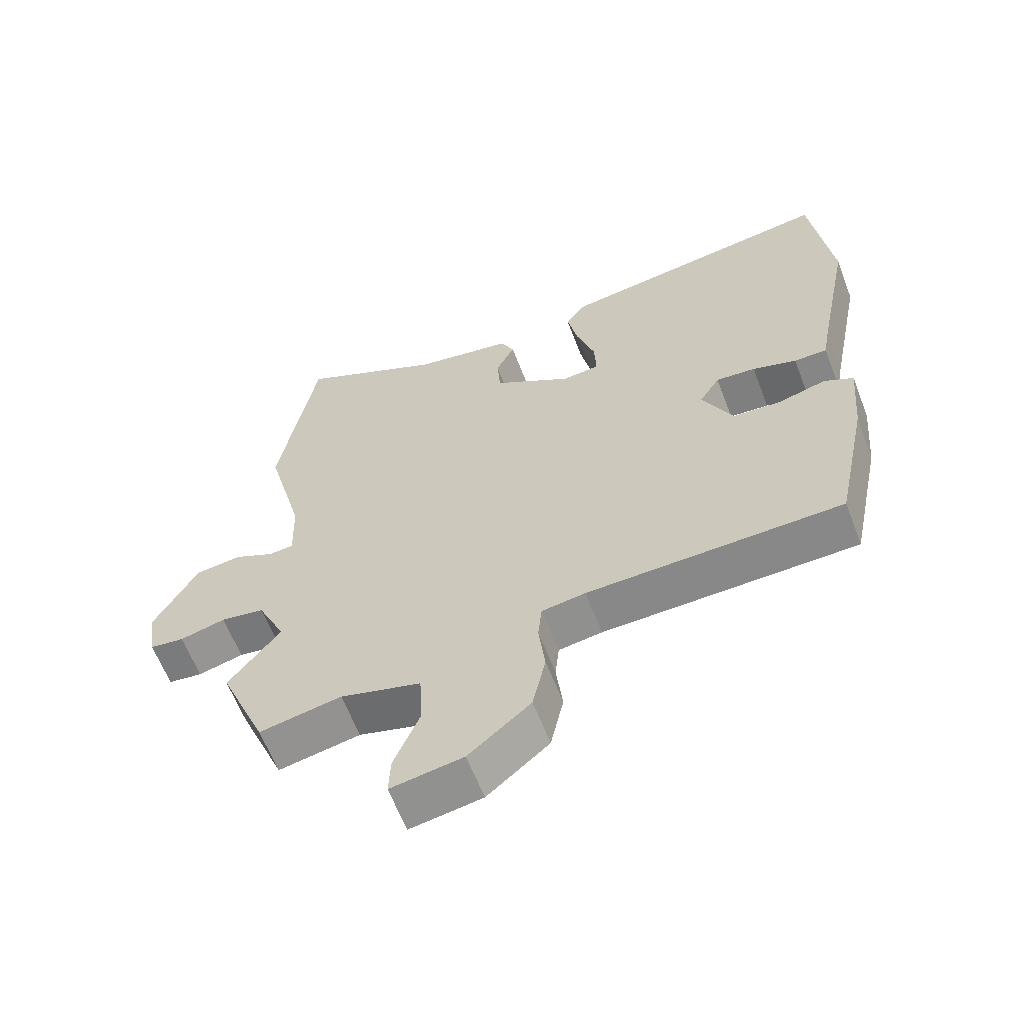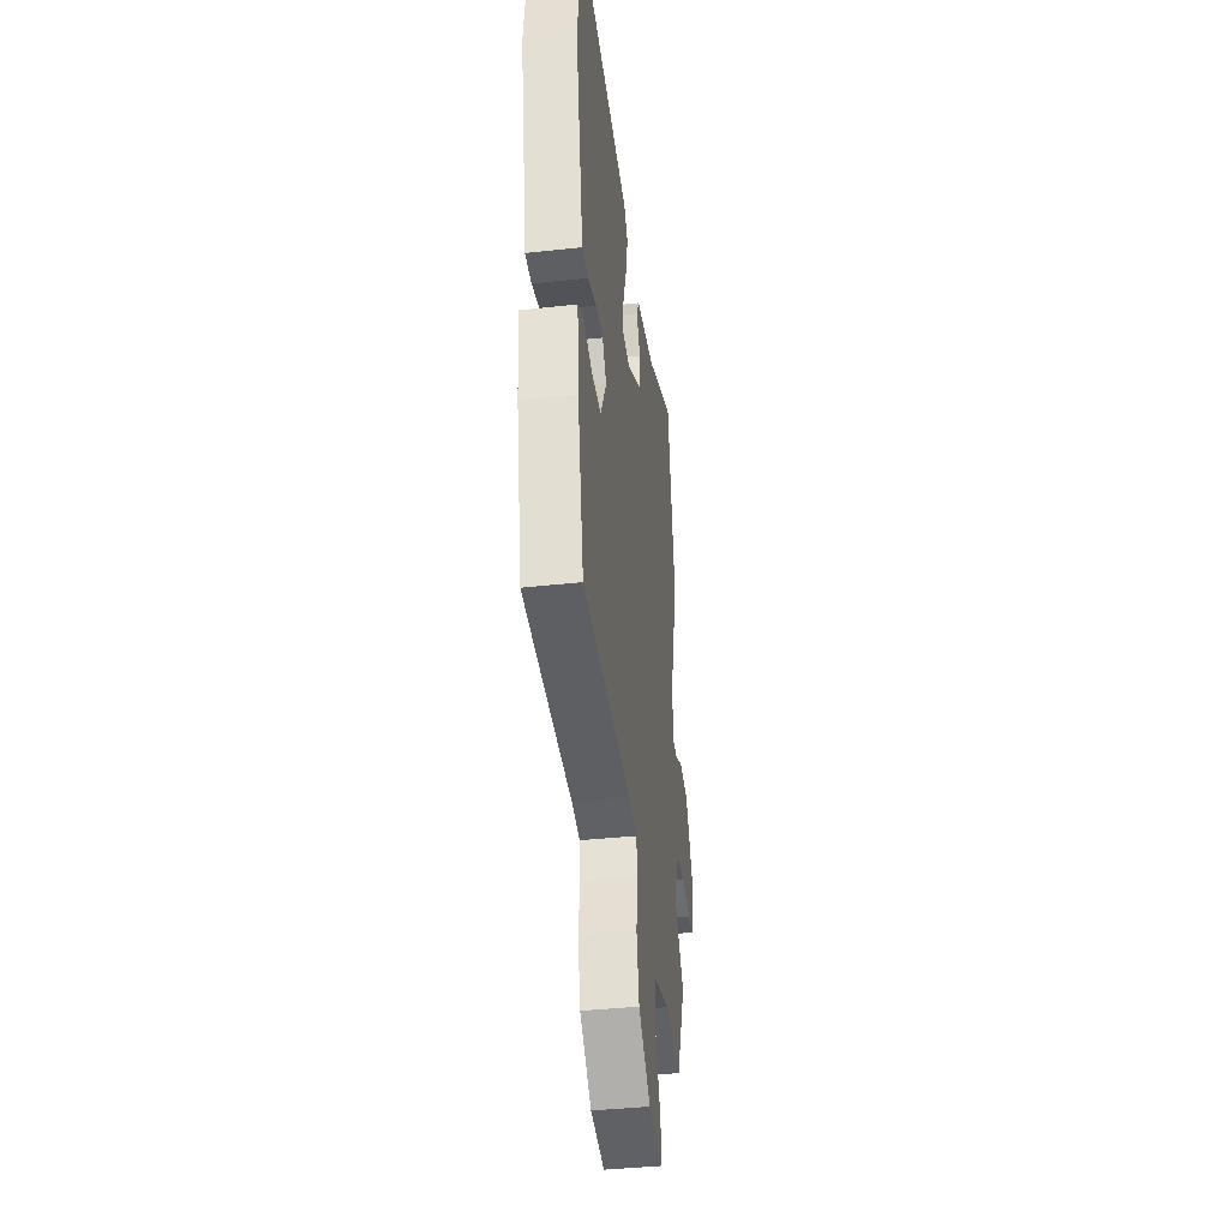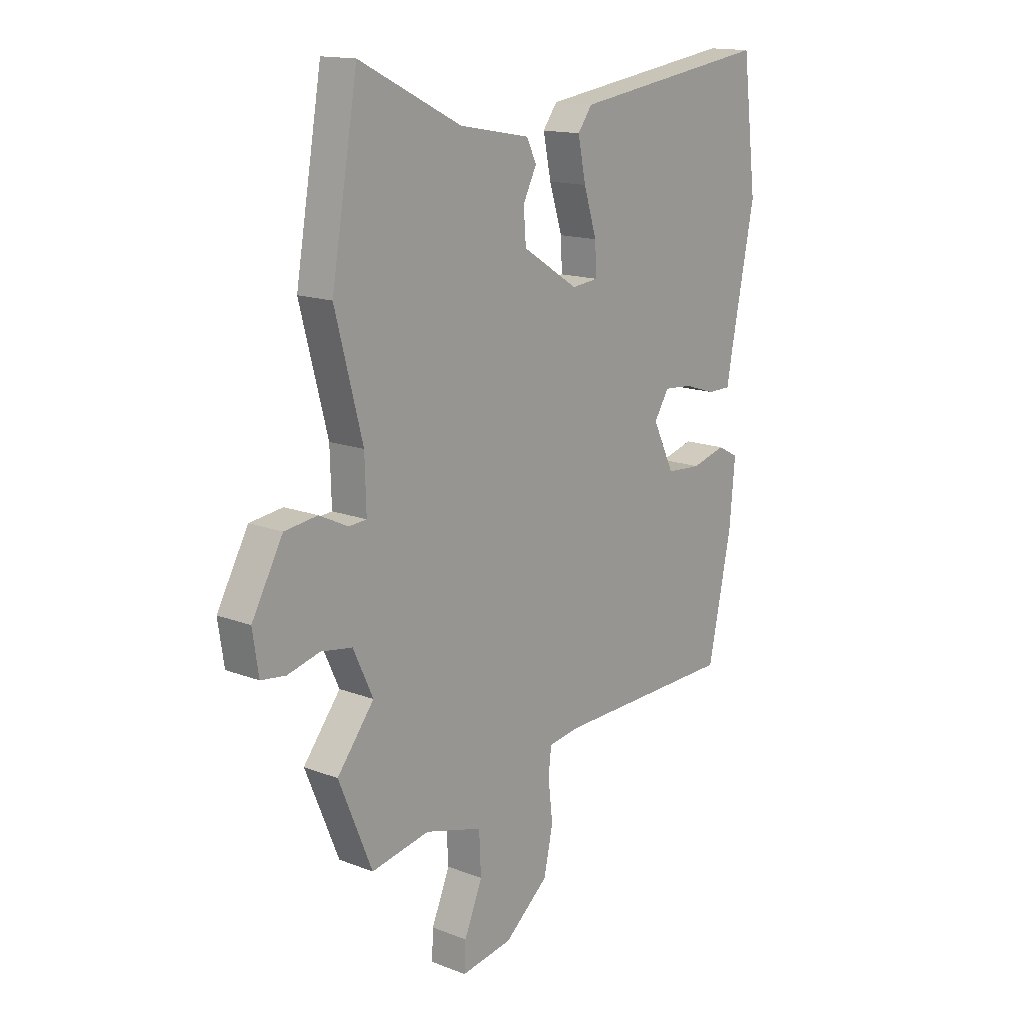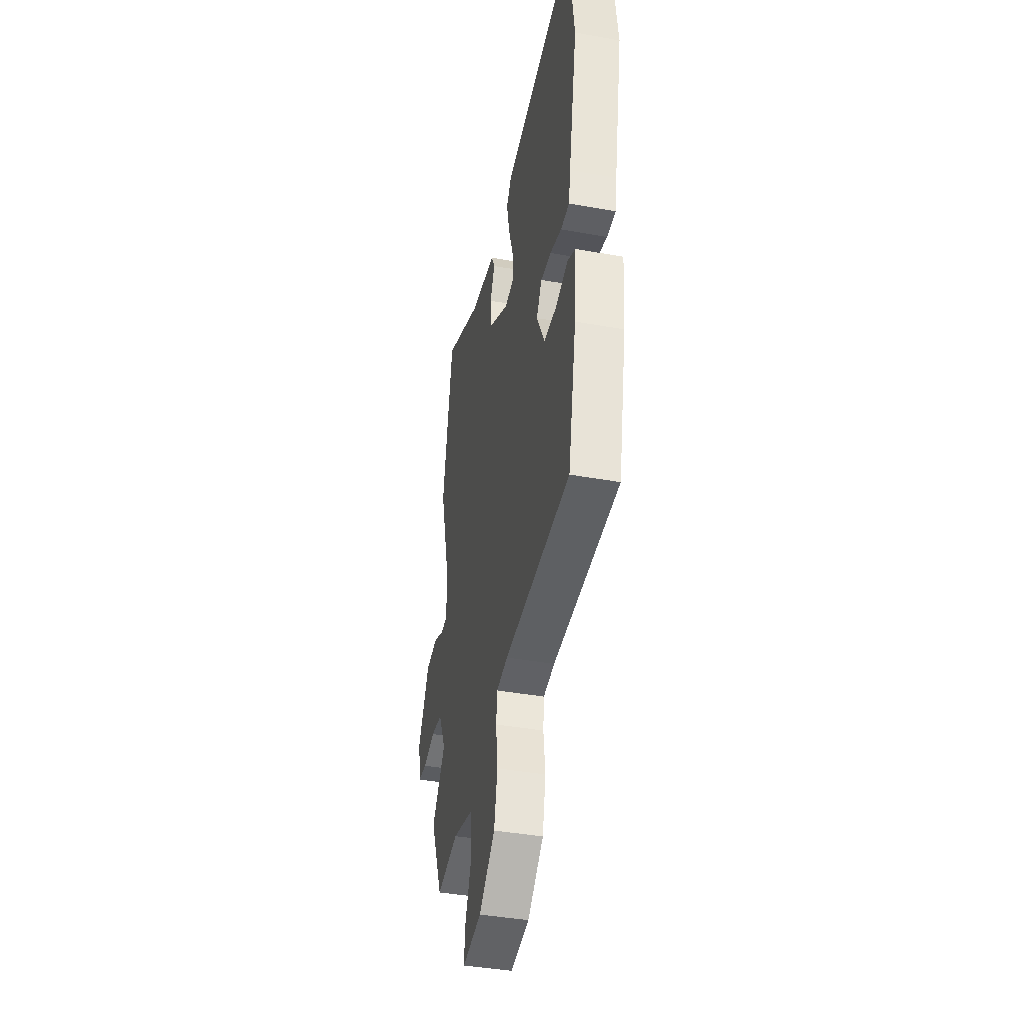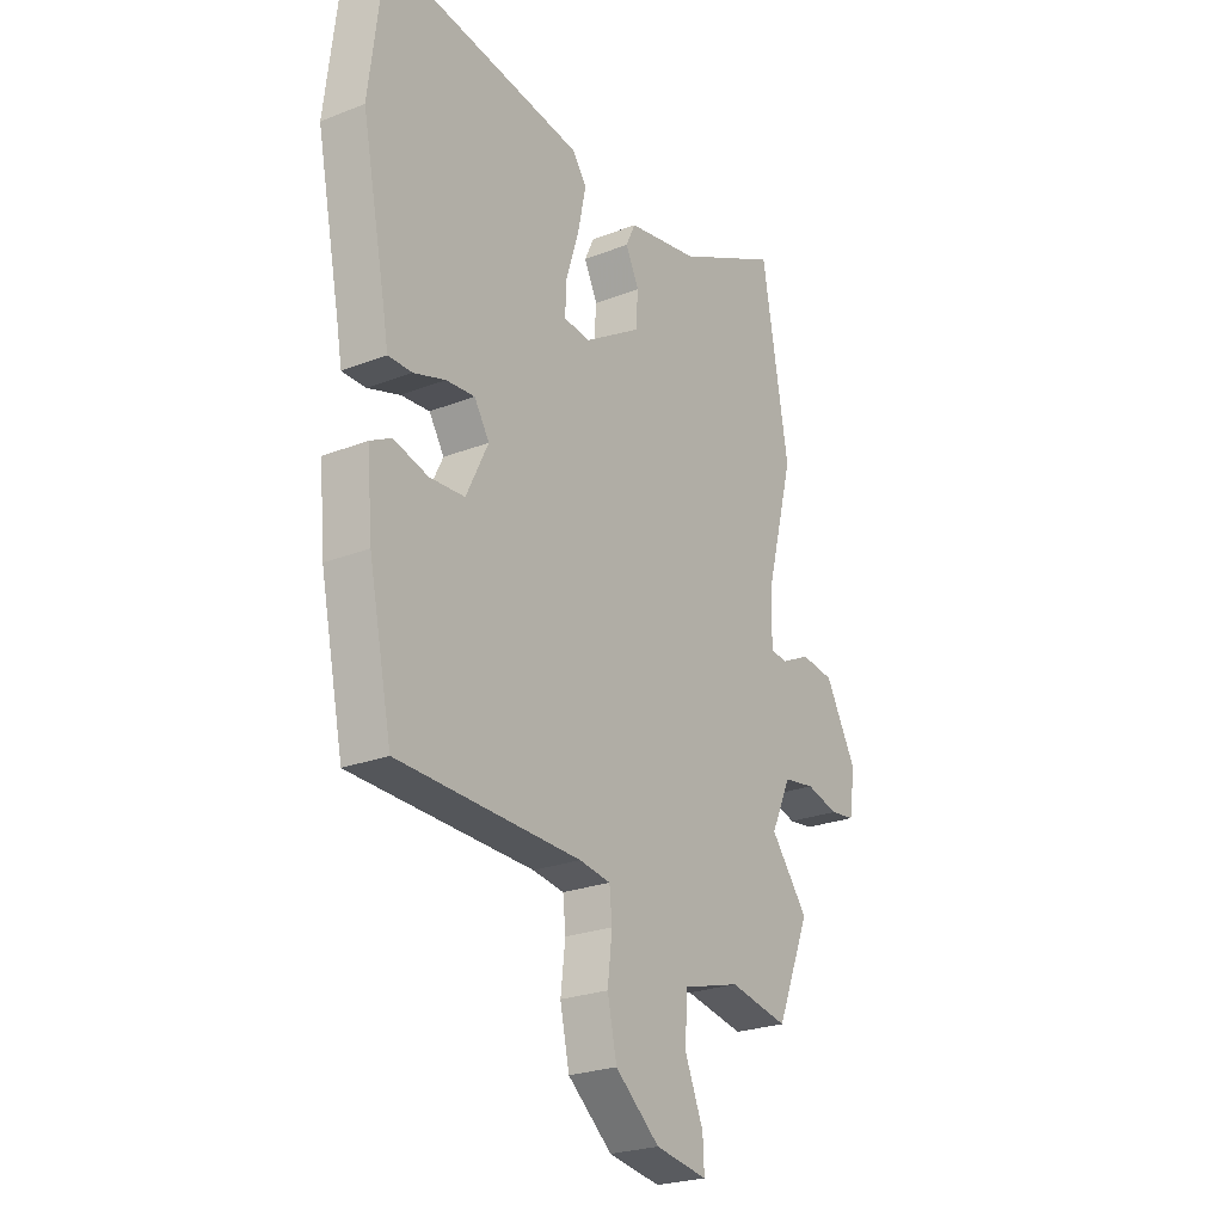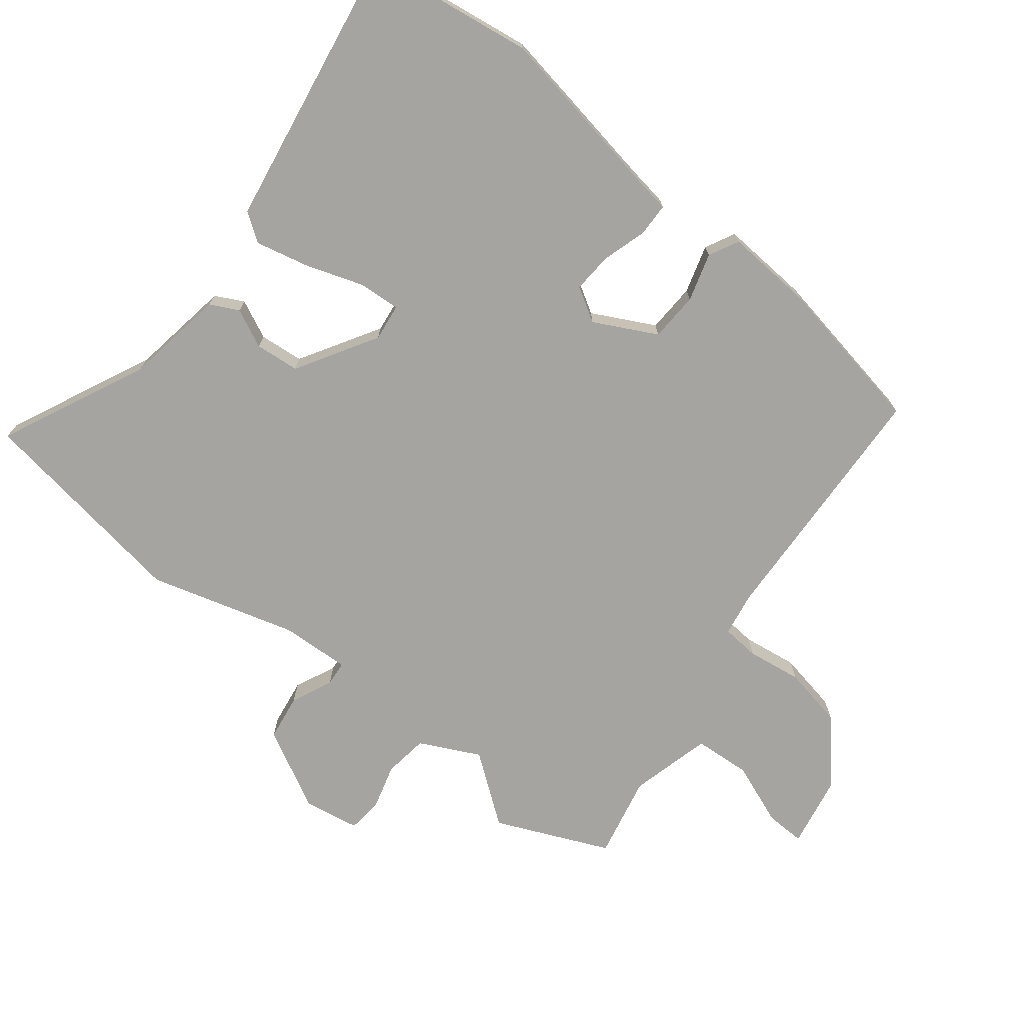
<metadata>
{"format":"obj","ext":"obj","renderer":"f3d","projection":"perspective","resolution":1024,"background":"white","views":[{"elev":-62.1,"azim":21.0,"up":"+Z"},{"elev":-39.9,"azim":97.7,"up":"+Z"},{"elev":15.1,"azim":-50.4,"up":"+Z"},{"elev":-41.4,"azim":77.7,"up":"+Z"},{"elev":-24.5,"azim":122.8,"up":"+Z"},{"elev":-73.2,"azim":53.0,"up":"+Y"}]}
</metadata>
<code>
v -0.532 0.07 0.314
v -0.475 0.07 0.645
v -0.254 0.07 0.536
v -0.101 0.07 0.508
v -0.08 0.07 0.464
v -0.109 0.07 0.406
v -0.104 0.07 0.338
v 0.017 0.07 0.262
v 0.074 0.07 0.268
v 0.071 0.07 0.332
v 0.043 0.07 0.421
v 0.026 0.07 0.503
v 0.057 0.07 0.545
v 0.487 0.07 0.607
v 0.518 0.07 0.352
v 0.466 0.07 0.09
v 0.455 0.07 0.028
v 0.404 0.07 0.028
v 0.336 0.07 0.05
v 0.275 0.07 0.055
v 0.243 0.07 0.004
v 0.29 0.07 -0.092
v 0.365 0.07 -0.097
v 0.439 0.07 -0.077
v 0.484 0.07 -0.101
v 0.472 0.07 -0.236
v 0.422 0.07 -0.476
v 0.031 0.07 -0.485
v -0.036 0.07 -0.495
v -0.042 0.07 -0.552
v -0.032 0.07 -0.636
v -0.052 0.07 -0.728
v -0.147 0.07 -0.807
v -0.258 0.07 -0.825
v -0.255 0.07 -0.765
v -0.216 0.07 -0.671
v -0.22 0.07 -0.584
v -0.344 0.07 -0.549
v -0.47 0.07 -0.573
v -0.542 0.07 -0.399
v -0.462 0.07 -0.297
v -0.505 0.07 -0.205
v -0.572 0.07 -0.194
v -0.642 0.07 -0.212
v -0.695 0.07 -0.205
v -0.708 0.07 -0.12
v -0.641 0.07 0.001
v -0.57 0.07 0.01
v -0.508 0.07 -0.02
v -0.47 0.07 -0.017
v -0.473 0.07 0.089
v -0.532 0 0.314
v -0.475 0 0.645
v -0.254 0 0.536
v -0.101 0 0.508
v -0.08 0 0.464
v -0.109 0 0.406
v -0.104 0 0.338
v 0.017 0 0.262
v 0.074 0 0.268
v 0.071 0 0.332
v 0.043 0 0.421
v 0.026 0 0.503
v 0.057 0 0.545
v 0.487 0 0.607
v 0.518 0 0.352
v 0.466 0 0.09
v 0.455 0 0.028
v 0.404 0 0.028
v 0.336 0 0.05
v 0.275 0 0.055
v 0.243 0 0.004
v 0.29 0 -0.092
v 0.365 0 -0.097
v 0.439 0 -0.077
v 0.484 0 -0.101
v 0.472 0 -0.236
v 0.422 0 -0.476
v 0.031 0 -0.485
v -0.036 0 -0.495
v -0.042 0 -0.552
v -0.032 0 -0.636
v -0.052 0 -0.728
v -0.147 0 -0.807
v -0.258 0 -0.825
v -0.255 0 -0.765
v -0.216 0 -0.671
v -0.22 0 -0.584
v -0.344 0 -0.549
v -0.47 0 -0.573
v -0.542 0 -0.399
v -0.462 0 -0.297
v -0.505 0 -0.205
v -0.572 0 -0.194
v -0.642 0 -0.212
v -0.695 0 -0.205
v -0.708 0 -0.12
v -0.641 0 0.001
v -0.57 0 0.01
v -0.508 0 -0.02
v -0.47 0 -0.017
v -0.473 0 0.089
f 47 48 49
f 46 47 49
f 45 46 49
f 44 45 49
f 43 44 49
f 42 43 49 50
f 41 42 50
f 38 39 40 41
f 41 50 51
f 38 41 51
f 37 38 51
f 34 35 36
f 33 34 36
f 32 33 36
f 31 32 36
f 30 31 36
f 29 30 36 37
f 26 27 28
f 25 26 28
f 24 25 28
f 23 24 28
f 22 23 28 29
f 51 1 2
f 37 51 2
f 29 37 2
f 22 29 2
f 21 22 2
f 16 17 18 19
f 16 19 20
f 15 16 20
f 14 15 20
f 13 14 20
f 12 13 20
f 11 12 20
f 10 11 20
f 3 4 5 6
f 3 6 7
f 2 3 7
f 21 2 7
f 9 10 20 21
f 8 9 21
f 7 8 21
f 100 99 98
f 100 98 97
f 100 97 96
f 100 96 95
f 100 95 94
f 101 100 94 93
f 101 93 92
f 92 91 90 89
f 102 101 92
f 102 92 89
f 102 89 88
f 87 86 85
f 87 85 84
f 87 84 83
f 87 83 82
f 87 82 81
f 88 87 81 80
f 79 78 77
f 79 77 76
f 79 76 75
f 79 75 74
f 80 79 74 73
f 53 52 102
f 53 102 88
f 53 88 80
f 53 80 73
f 53 73 72
f 70 69 68 67
f 71 70 67
f 71 67 66
f 71 66 65
f 71 65 64
f 71 64 63
f 71 63 62
f 71 62 61
f 57 56 55 54
f 58 57 54
f 58 54 53
f 58 53 72
f 72 71 61 60
f 72 60 59
f 72 59 58
f 1 52 53 2
f 2 53 54 3
f 3 54 55 4
f 4 55 56 5
f 5 56 57 6
f 6 57 58 7
f 7 58 59 8
f 8 59 60 9
f 9 60 61 10
f 10 61 62 11
f 11 62 63 12
f 12 63 64 13
f 13 64 65 14
f 14 65 66 15
f 15 66 67 16
f 16 67 68 17
f 17 68 69 18
f 18 69 70 19
f 19 70 71 20
f 20 71 72 21
f 21 72 73 22
f 22 73 74 23
f 23 74 75 24
f 24 75 76 25
f 25 76 77 26
f 26 77 78 27
f 27 78 79 28
f 28 79 80 29
f 29 80 81 30
f 30 81 82 31
f 31 82 83 32
f 32 83 84 33
f 33 84 85 34
f 34 85 86 35
f 35 86 87 36
f 36 87 88 37
f 37 88 89 38
f 38 89 90 39
f 39 90 91 40
f 40 91 92 41
f 41 92 93 42
f 42 93 94 43
f 43 94 95 44
f 44 95 96 45
f 45 96 97 46
f 46 97 98 47
f 47 98 99 48
f 48 99 100 49
f 49 100 101 50
f 50 101 102 51
f 51 102 52 1

</code>
